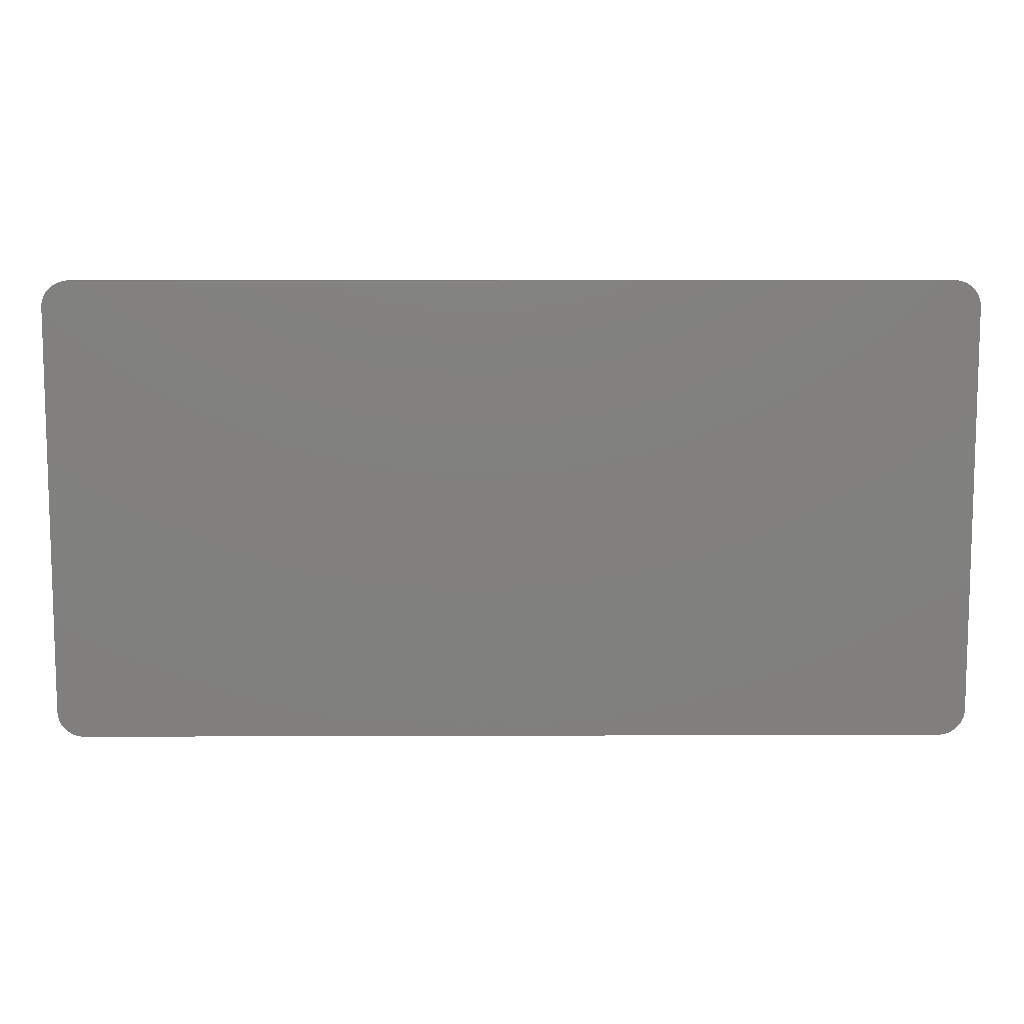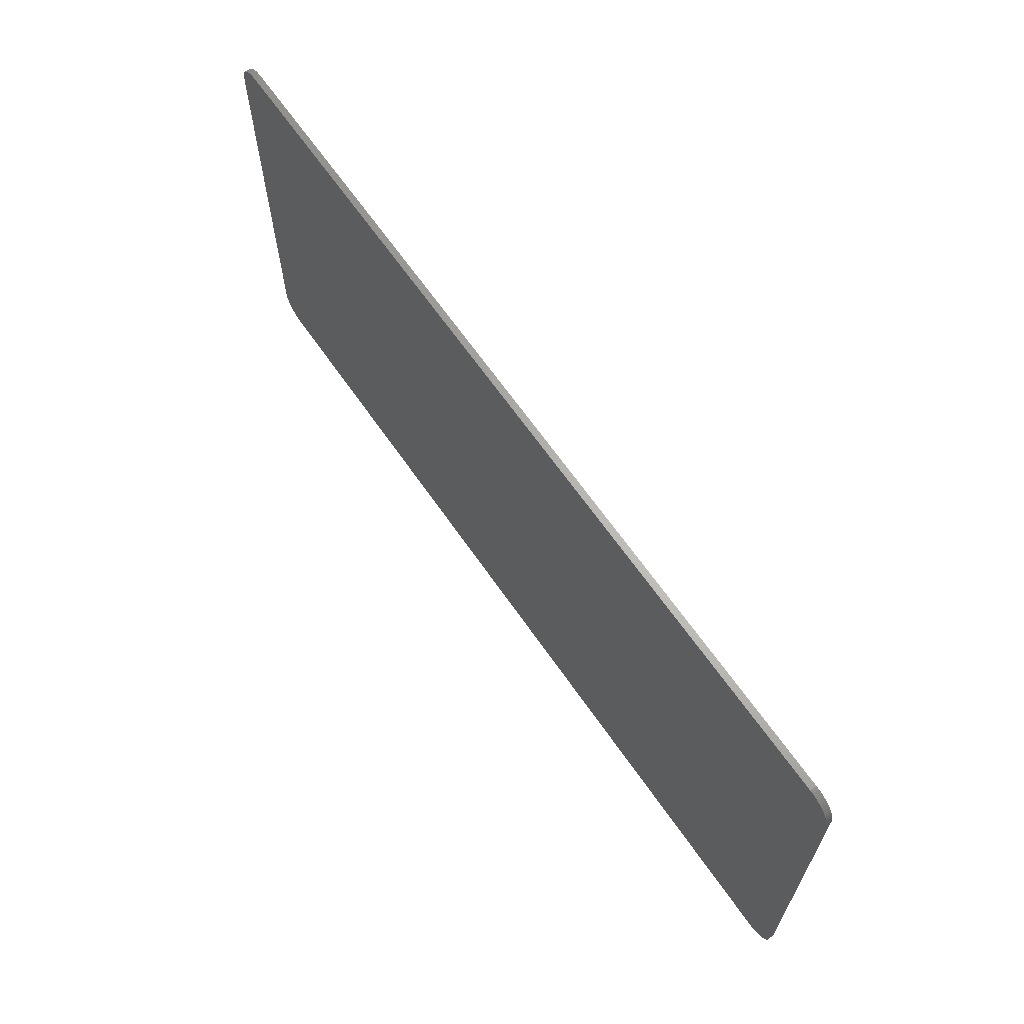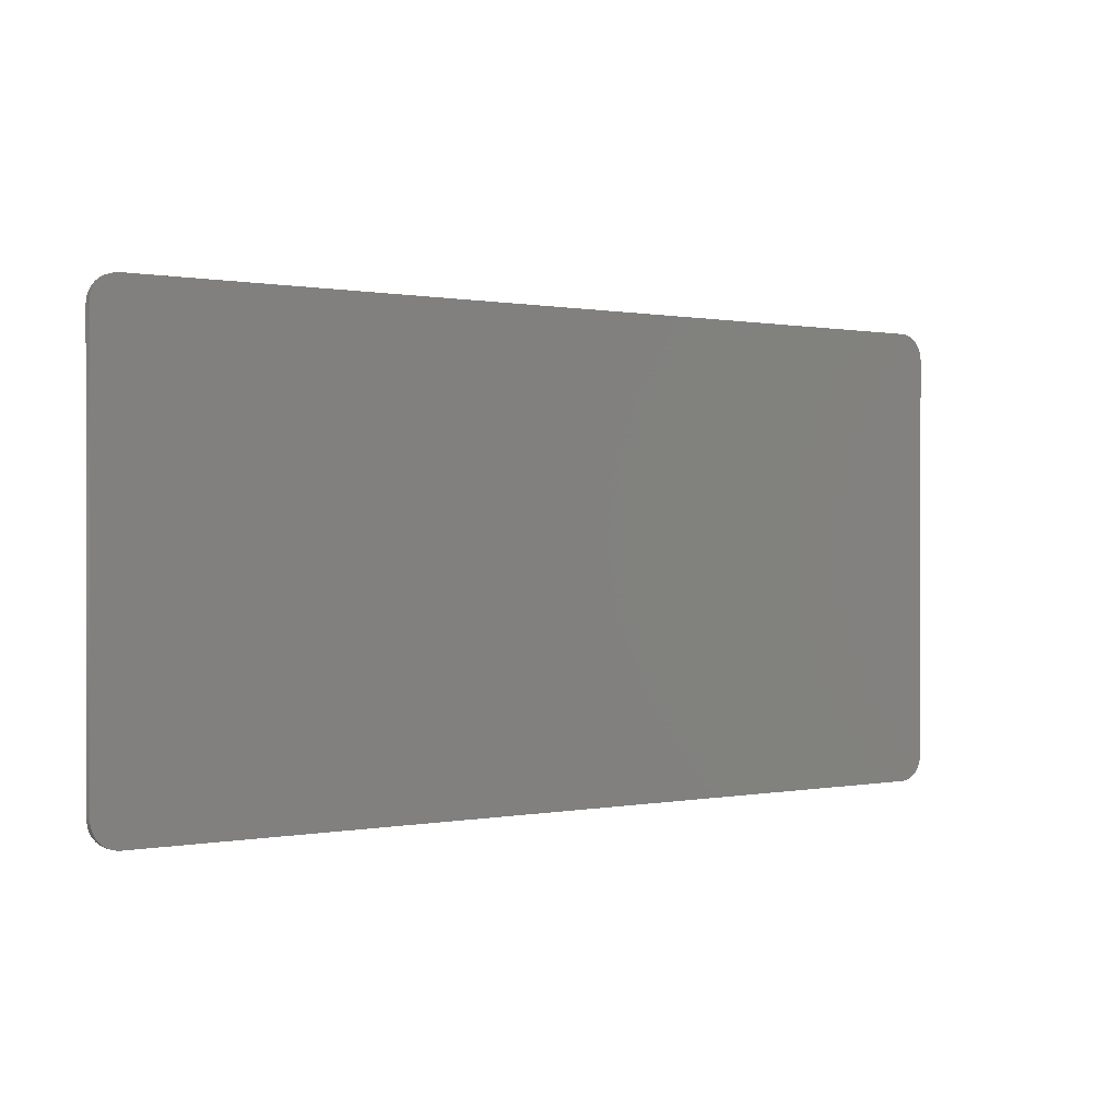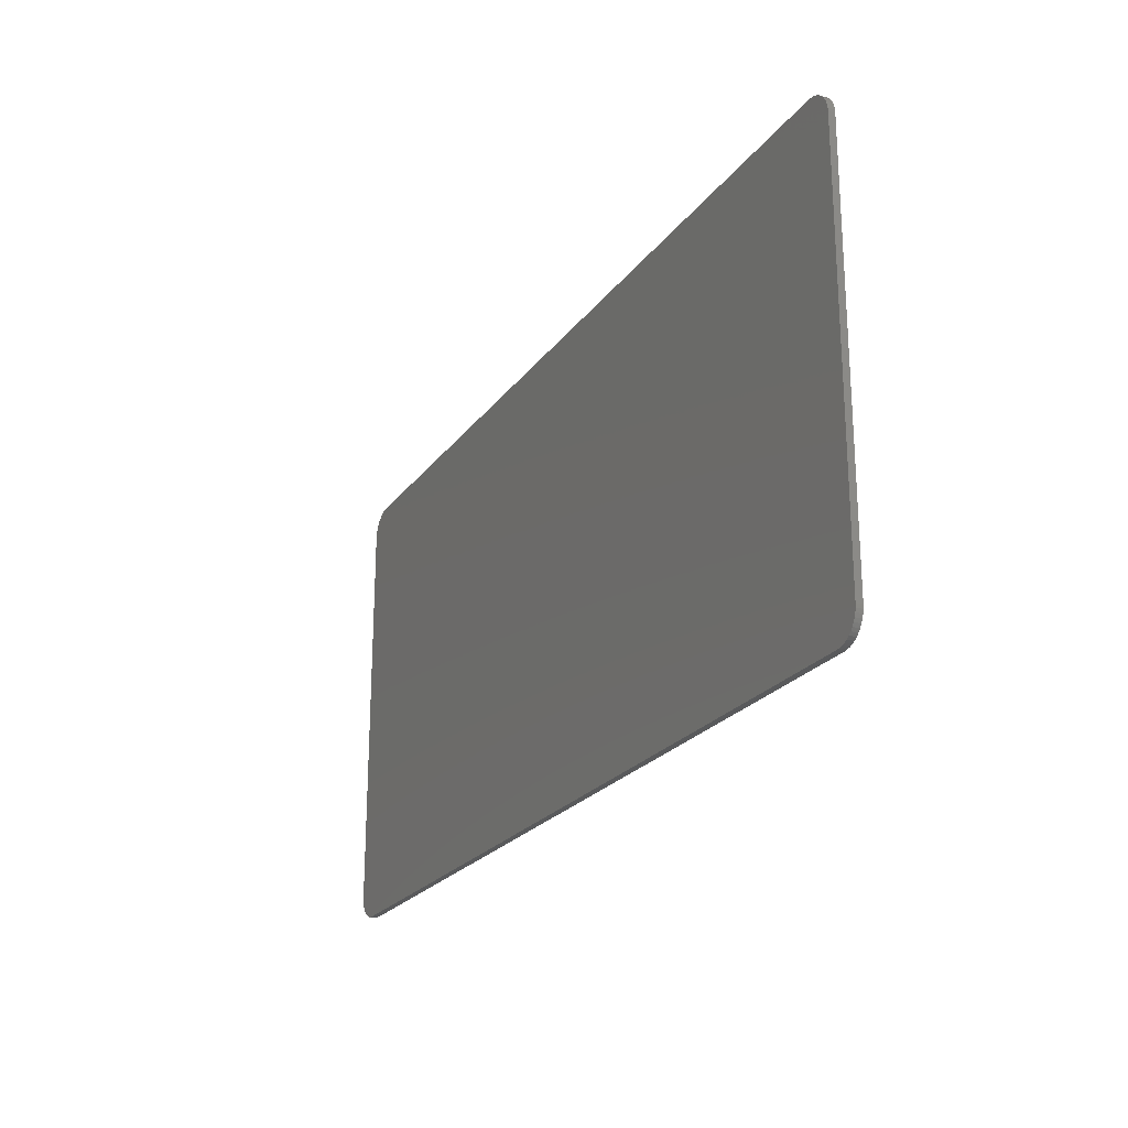
<metadata>
{"format":"stl","ext":"stl","renderer":"f3d","projection":"perspective","resolution":1024,"background":"white","views":[{"elev":9.7,"azim":179.5,"up":"+Z"},{"elev":64.9,"azim":55.4,"up":"+Z"},{"elev":0.4,"azim":-36.0,"up":"+Z"},{"elev":-22.9,"azim":63.4,"up":"+Z"}]}
</metadata>
<code>
# stl→obj: 290 verts, 576 faces
v -7 -0.1 3.1
v -6.6 -0.1 3.5
v -6.652 -0.1 3.497
v -6.997 -0.1 3.152
v -6.704 -0.1 3.486
v -6.986 -0.1 3.204
v -6.753 -0.1 3.47
v -6.97 -0.1 3.253
v -6.8 -0.1 3.446
v -6.946 -0.1 3.3
v -6.843 -0.1 3.417
v -6.917 -0.1 3.344
v -6.883 -0.1 3.383
v 6.6 -0.1 3.5
v 7 -0.1 3.1
v 6.997 -0.1 3.152
v 6.652 -0.1 3.497
v 6.986 -0.1 3.204
v 6.704 -0.1 3.486
v 6.97 -0.1 3.253
v 6.753 -0.1 3.47
v 6.946 -0.1 3.3
v 6.8 -0.1 3.446
v 6.917 -0.1 3.344
v 6.843 -0.1 3.417
v 6.883 -0.1 3.383
v 7 -0.1 -3.1
v 6.6 -0.1 -3.5
v 6.652 -0.1 -3.497
v 6.997 -0.1 -3.152
v 6.704 -0.1 -3.486
v 6.986 -0.1 -3.204
v 6.753 -0.1 -3.47
v 6.97 -0.1 -3.253
v 6.8 -0.1 -3.446
v 6.946 -0.1 -3.3
v 6.843 -0.1 -3.417
v 6.917 -0.1 -3.344
v 6.883 -0.1 -3.383
v -6.6 -0.1 -3.5
v -7 -0.1 -3.1
v -6.997 -0.1 -3.152
v -6.652 -0.1 -3.497
v -6.986 -0.1 -3.204
v -6.704 -0.1 -3.486
v -6.97 -0.1 -3.253
v -6.753 -0.1 -3.47
v -6.946 -0.1 -3.3
v -6.8 -0.1 -3.446
v -6.917 -0.1 -3.344
v -6.843 -0.1 -3.417
v -6.883 -0.1 -3.383
v -4.452 -0.1 2.797
v -4.4 -0.1 2.8
v -4.8 -0.1 2.8
v -4.503 -0.1 2.786
v -4.553 -0.1 2.77
v -4.6 -0.1 2.746
v -4.644 -0.1 2.717
v -4.683 -0.1 2.683
v -4.717 -0.1 2.643
v -4.746 -0.1 2.6
v -4.77 -0.1 2.553
v -4.786 -0.1 2.503
v -4.797 -0.1 2.452
v -4.8 -0.1 2.4
v -4.797 -0.1 -2.452
v -4.8 -0.1 -2.4
v -4.8 -0.1 -2.8
v -4.786 -0.1 -2.503
v -4.77 -0.1 -2.553
v -4.746 -0.1 -2.6
v -4.717 -0.1 -2.643
v -4.683 -0.1 -2.683
v -4.644 -0.1 -2.717
v -4.6 -0.1 -2.746
v -4.553 -0.1 -2.77
v -4.503 -0.1 -2.786
v -4.452 -0.1 -2.797
v -4.4 -0.1 -2.8
v 4.452 -0.1 -2.797
v 4.4 -0.1 -2.8
v 4.8 -0.1 -2.8
v 4.503 -0.1 -2.786
v 4.553 -0.1 -2.77
v 4.6 -0.1 -2.746
v 4.644 -0.1 -2.717
v 4.683 -0.1 -2.683
v 4.717 -0.1 -2.643
v 4.746 -0.1 -2.6
v 4.77 -0.1 -2.553
v 4.786 -0.1 -2.503
v 4.797 -0.1 -2.452
v 4.8 -0.1 -2.4
v 4.797 -0.1 2.452
v 4.8 -0.1 2.4
v 4.8 -0.1 2.8
v 4.786 -0.1 2.503
v 4.77 -0.1 2.553
v 4.746 -0.1 2.6
v 4.717 -0.1 2.643
v 4.683 -0.1 2.683
v 4.644 -0.1 2.717
v 4.6 -0.1 2.746
v 4.553 -0.1 2.77
v 4.503 -0.1 2.786
v 4.452 -0.1 2.797
v 4.4 -0.1 2.8
v -4.6 -0.1 2.4
v -4.4 -0.1 2.6
v -4.426 -0.1 2.598
v -4.598 -0.1 2.426
v -4.452 -0.1 2.593
v -4.593 -0.1 2.452
v -4.476 -0.1 2.585
v -4.585 -0.1 2.477
v -4.5 -0.1 2.573
v -4.573 -0.1 2.5
v -4.522 -0.1 2.559
v -4.559 -0.1 2.522
v -4.541 -0.1 2.541
v 4.598 -0.1 2.426
v 4.6 -0.1 2.4
v 4.593 -0.1 2.452
v 4.585 -0.1 2.477
v 4.573 -0.1 2.5
v 4.559 -0.1 2.522
v 4.541 -0.1 2.541
v 4.522 -0.1 2.559
v 4.5 -0.1 2.573
v 4.476 -0.1 2.585
v 4.452 -0.1 2.593
v 4.426 -0.1 2.598
v 4.4 -0.1 2.6
v 4.426 -0.1 -2.598
v 4.4 -0.1 -2.6
v 4.452 -0.1 -2.593
v 4.476 -0.1 -2.585
v 4.5 -0.1 -2.573
v 4.522 -0.1 -2.559
v 4.541 -0.1 -2.541
v 4.559 -0.1 -2.522
v 4.573 -0.1 -2.5
v 4.585 -0.1 -2.477
v 4.593 -0.1 -2.452
v 4.598 -0.1 -2.426
v 4.6 -0.1 -2.4
v -4.598 -0.1 -2.426
v -4.6 -0.1 -2.4
v -4.593 -0.1 -2.452
v -4.585 -0.1 -2.477
v -4.573 -0.1 -2.5
v -4.559 -0.1 -2.522
v -4.541 -0.1 -2.541
v -4.522 -0.1 -2.559
v -4.5 -0.1 -2.573
v -4.476 -0.1 -2.585
v -4.452 -0.1 -2.593
v -4.426 -0.1 -2.598
v -4.4 -0.1 -2.6
v -1.474 -0.1 0.9056
v -1.501 -0.1 0.6292
v -0.942 -0.1 0.6292
v -0.9256 -0.1 0.7964
v -1.393 -0.1 1.171
v -0.8768 -0.1 0.9572
v -0.7972 -0.1 1.106
v -1.262 -0.1 1.416
v -0.6908 -0.1 1.236
v -1.086 -0.1 1.631
v -0.8716 -0.1 1.807
v -0.5608 -0.1 1.342
v -0.4124 -0.1 1.422
v -0.6264 -0.1 1.938
v -0.3604 -0.1 2.018
v -0.2516 -0.1 1.47
v -0.0844 -0.1 2.046
v -0.0844 -0.1 1.487
v 1.305 -0.1 0.9308
v 0.7696 -0.1 0.8216
v 0.824 -0.1 0.6292
v 1.358 -0.1 0.6292
v 1.225 -0.1 1.171
v 0.7084 -0.1 0.9572
v 1.094 -0.1 1.416
v 0.6288 -0.1 1.106
v 0.9176 -0.1 1.631
v 0.5224 -0.1 1.236
v 0.7028 -0.1 1.807
v 0.3924 -0.1 1.342
v 0.458 -0.1 1.938
v 0.244 -0.1 1.422
v 0.192 -0.1 2.018
v 0.0832 -0.1 1.47
v -1.474 -0.1 0.3528
v -0.9256 -0.1 0.462
v -1.393 -0.1 0.0868
v -0.8768 -0.1 0.3008
v -1.262 -0.1 -0.158
v -0.7972 -0.1 0.1524
v -1.086 -0.1 -0.3728
v -0.6908 -0.1 0.0224
v -0.8716 -0.1 -0.5488
v -0.5608 -0.1 -0.084
v -0.6264 -0.1 -0.68
v -0.4124 -0.1 -0.1636
v -0.3856 -0.1 -0.7352
v -0.2516 -0.1 -0.2124
v -0.0844 -0.1 -0.7624
v -0.0844 -0.1 -0.2288
v 0.4552 -0.1 -0.1092
v 0.458 -0.1 -0.6168
v 0.678 -0.1 -0.4356
v 0.5852 -0.1 -0.0404
v 0.2568 -0.1 -0.176
v 0.2048 -0.1 -0.7228
v 0.0832 -0.1 -0.2124
v 0.8328 -0.1 0.3988
v 1.364 -0.1 0.2892
v 0.7964 -0.1 0.2
v 1.339 -0.1 0.0244
v 0.7172 -0.1 0.0644
v 1.238 -0.1 -0.3028
v 1.037 -0.1 -0.7816
v 0.558 -0.1 -0.7312
v 0.8604 -0.1 -1.084
v 0.382 -0.1 -0.9832
v 0.1172 -0.1 -1.31
v 0.6968 -0.1 -1.323
v -0.1596 -0.1 -1.626
v 0.4572 -0.1 -1.626
v -0.5124 -0.1 -1.966
v 0.1552 -0.1 -1.966
v 0.2308 -0.1 -1.89
v 0 -0.1 -2.6
v 4.6 -0.1 0
v 0 -0.1 2.6
v -4.6 -0.1 0
v 6.6 0 3.5
v 6.997 0 3.152
v 7 0 3.1
v 6.652 0 3.497
v 6.986 0 3.204
v 6.704 0 3.486
v 6.97 0 3.253
v 6.753 0 3.47
v 6.946 0 3.3
v 6.8 0 3.446
v 6.917 0 3.344
v 6.843 0 3.417
v 6.883 0 3.383
v 7 0 -3.1
v 6.652 0 -3.497
v 6.6 0 -3.5
v 6.997 0 -3.152
v 6.704 0 -3.486
v 6.986 0 -3.204
v 6.753 0 -3.47
v 6.97 0 -3.253
v 6.8 0 -3.446
v 6.946 0 -3.3
v 6.843 0 -3.417
v 6.917 0 -3.344
v 6.883 0 -3.383
v -6.6 0 -3.5
v -6.997 0 -3.152
v -7 0 -3.1
v -6.652 0 -3.497
v -6.986 0 -3.204
v -6.704 0 -3.486
v -6.97 0 -3.253
v -6.753 0 -3.47
v -6.946 0 -3.3
v -6.8 0 -3.446
v -6.917 0 -3.344
v -6.843 0 -3.417
v -6.883 0 -3.383
v -7 0 3.1
v -6.652 0 3.497
v -6.6 0 3.5
v -6.997 0 3.152
v -6.704 0 3.486
v -6.986 0 3.204
v -6.753 0 3.47
v -6.97 0 3.253
v -6.8 0 3.446
v -6.946 0 3.3
v -6.843 0 3.417
v -6.917 0 3.344
v -6.883 0 3.383
f 1 2 3
f 3 4 1
f 4 3 5
f 5 6 4
f 6 5 7
f 7 8 6
f 8 7 9
f 9 10 8
f 10 9 11
f 11 12 10
f 12 11 13
f 14 15 16
f 16 17 14
f 17 16 18
f 18 19 17
f 19 18 20
f 20 21 19
f 21 20 22
f 22 23 21
f 23 22 24
f 24 25 23
f 25 24 26
f 27 28 29
f 29 30 27
f 30 29 31
f 31 32 30
f 32 31 33
f 33 34 32
f 34 33 35
f 35 36 34
f 36 35 37
f 37 38 36
f 38 37 39
f 40 41 42
f 42 43 40
f 43 42 44
f 44 45 43
f 45 44 46
f 46 47 45
f 47 46 48
f 48 49 47
f 49 48 50
f 50 51 49
f 51 50 52
f 53 54 55
f 56 53 55
f 57 56 55
f 58 57 55
f 59 58 55
f 60 59 55
f 61 60 55
f 62 61 55
f 63 62 55
f 64 63 55
f 65 64 55
f 66 65 55
f 67 68 69
f 70 67 69
f 71 70 69
f 72 71 69
f 73 72 69
f 74 73 69
f 75 74 69
f 76 75 69
f 77 76 69
f 78 77 69
f 79 78 69
f 80 79 69
f 81 82 83
f 84 81 83
f 85 84 83
f 86 85 83
f 87 86 83
f 88 87 83
f 89 88 83
f 90 89 83
f 91 90 83
f 92 91 83
f 93 92 83
f 94 93 83
f 95 96 97
f 98 95 97
f 99 98 97
f 100 99 97
f 101 100 97
f 102 101 97
f 103 102 97
f 104 103 97
f 105 104 97
f 106 105 97
f 107 106 97
f 108 107 97
f 109 110 111
f 111 112 109
f 112 111 113
f 113 114 112
f 114 113 115
f 115 116 114
f 116 115 117
f 117 118 116
f 118 117 119
f 119 120 118
f 120 119 121
f 54 53 111
f 111 110 54
f 53 56 113
f 113 111 53
f 56 57 115
f 115 113 56
f 57 58 117
f 117 115 57
f 58 59 119
f 119 117 58
f 59 60 121
f 121 119 59
f 60 61 120
f 120 121 60
f 61 62 118
f 118 120 61
f 62 63 116
f 116 118 62
f 63 64 114
f 114 116 63
f 64 65 112
f 112 114 64
f 65 66 109
f 109 112 65
f 96 95 122
f 122 123 96
f 95 98 124
f 124 122 95
f 98 99 125
f 125 124 98
f 99 100 126
f 126 125 99
f 100 101 127
f 127 126 100
f 101 102 128
f 128 127 101
f 102 103 129
f 129 128 102
f 103 104 130
f 130 129 103
f 104 105 131
f 131 130 104
f 105 106 132
f 132 131 105
f 106 107 133
f 133 132 106
f 107 108 134
f 134 133 107
f 82 81 135
f 135 136 82
f 81 84 137
f 137 135 81
f 84 85 138
f 138 137 84
f 85 86 139
f 139 138 85
f 86 87 140
f 140 139 86
f 87 88 141
f 141 140 87
f 88 89 142
f 142 141 88
f 89 90 143
f 143 142 89
f 90 91 144
f 144 143 90
f 91 92 145
f 145 144 91
f 92 93 146
f 146 145 92
f 93 94 147
f 147 146 93
f 68 67 148
f 148 149 68
f 67 70 150
f 150 148 67
f 70 71 151
f 151 150 70
f 71 72 152
f 152 151 71
f 72 73 153
f 153 152 72
f 73 74 154
f 154 153 73
f 74 75 155
f 155 154 74
f 75 76 156
f 156 155 75
f 76 77 157
f 157 156 76
f 77 78 158
f 158 157 77
f 78 79 159
f 159 158 78
f 79 80 160
f 160 159 79
f 134 123 122
f 122 133 134
f 133 122 124
f 124 132 133
f 132 124 125
f 125 131 132
f 131 125 126
f 126 130 131
f 130 126 127
f 127 129 130
f 129 127 128
f 147 136 135
f 135 146 147
f 146 135 137
f 137 145 146
f 145 137 138
f 138 144 145
f 144 138 139
f 139 143 144
f 143 139 140
f 140 142 143
f 142 140 141
f 160 149 148
f 148 159 160
f 159 148 150
f 150 158 159
f 158 150 151
f 151 157 158
f 157 151 152
f 152 156 157
f 156 152 153
f 153 155 156
f 155 153 154
f 94 83 27
f 82 28 27
f 27 83 82
f 40 69 68
f 68 41 40
f 161 162 163
f 163 164 161
f 165 161 164
f 164 166 165
f 166 167 168
f 168 165 166
f 167 169 170
f 170 168 167
f 171 170 169
f 169 172 171
f 172 173 174
f 174 171 172
f 175 174 173
f 173 176 175
f 177 175 176
f 176 178 177
f 179 180 181
f 181 182 179
f 180 179 183
f 183 184 180
f 185 186 184
f 184 183 185
f 186 185 187
f 187 188 186
f 188 187 189
f 189 190 188
f 190 189 191
f 191 192 190
f 192 191 193
f 193 194 192
f 194 193 177
f 177 178 194
f 195 196 163
f 163 162 195
f 197 198 196
f 196 195 197
f 198 197 199
f 199 200 198
f 200 199 201
f 201 202 200
f 203 204 202
f 202 201 203
f 205 206 204
f 204 203 205
f 206 205 207
f 207 208 206
f 209 210 208
f 208 207 209
f 211 212 213
f 213 214 211
f 212 211 215
f 215 216 212
f 217 209 216
f 216 215 217
f 217 210 209
f 218 219 182
f 182 181 218
f 220 221 219
f 219 218 220
f 222 223 221
f 221 220 222
f 214 213 223
f 223 222 214
f 224 223 213
f 213 225 224
f 226 224 225
f 225 227 226
f 227 228 229
f 229 226 227
f 228 230 231
f 231 229 228
f 231 230 232
f 233 234 231
f 231 232 233
f 164 163 181
f 181 180 164
f 164 180 184
f 184 166 164
f 184 186 167
f 167 166 184
f 167 186 188
f 188 169 167
f 172 169 188
f 188 190 172
f 173 172 190
f 190 192 176
f 176 173 190
f 192 194 178
f 178 176 192
f 163 196 218
f 218 181 163
f 196 198 200
f 204 218 196
f 196 200 204
f 200 202 204
f 217 218 204
f 204 208 217
f 204 206 208
f 208 210 217
f 211 217 215
f 217 211 220
f 220 218 217
f 211 214 222
f 222 220 211
f 216 209 227
f 207 228 227
f 227 209 207
f 212 216 227
f 227 225 212
f 213 212 225
f 228 207 205
f 205 230 228
f 66 55 2
f 2 1 66
f 66 1 41
f 41 68 66
f 80 69 40
f 82 80 40
f 40 28 82
f 15 96 94
f 94 27 15
f 15 97 96
f 2 55 54
f 2 54 108
f 108 14 2
f 15 14 108
f 108 97 15
f 82 235 160
f 160 80 82
f 136 235 82
f 96 236 147
f 147 94 96
f 96 123 236
f 54 110 237
f 54 237 134
f 134 108 54
f 109 66 68
f 68 238 109
f 238 68 149
f 110 109 165
f 165 168 110
f 109 161 165
f 238 162 161
f 161 109 238
f 162 238 195
f 195 238 149
f 149 197 195
f 160 199 197
f 197 149 160
f 199 160 201
f 201 160 232
f 232 203 201
f 230 205 203
f 203 232 230
f 110 168 170
f 110 170 171
f 171 174 237
f 237 110 171
f 237 174 175
f 237 175 177
f 237 177 193
f 237 193 191
f 123 134 189
f 189 187 123
f 123 187 185
f 189 134 237
f 237 191 189
f 123 185 183
f 123 183 179
f 123 179 182
f 182 236 123
f 182 219 236
f 219 221 236
f 223 147 236
f 236 221 223
f 147 223 224
f 224 136 147
f 224 226 136
f 226 229 136
f 229 231 136
f 231 234 136
f 235 136 234
f 234 233 235
f 160 235 233
f 233 232 160
f 239 240 241
f 240 239 242
f 242 243 240
f 243 242 244
f 244 245 243
f 245 244 246
f 246 247 245
f 247 246 248
f 248 249 247
f 249 248 250
f 250 251 249
f 252 253 254
f 253 252 255
f 255 256 253
f 256 255 257
f 257 258 256
f 258 257 259
f 259 260 258
f 260 259 261
f 261 262 260
f 262 261 263
f 263 264 262
f 265 266 267
f 266 265 268
f 268 269 266
f 269 268 270
f 270 271 269
f 271 270 272
f 272 273 271
f 273 272 274
f 274 275 273
f 275 274 276
f 276 277 275
f 278 279 280
f 279 278 281
f 281 282 279
f 282 281 283
f 283 284 282
f 284 283 285
f 285 286 284
f 286 285 287
f 287 288 286
f 288 287 289
f 289 290 288
f 254 265 267
f 267 252 254
f 241 252 267
f 267 278 241
f 241 278 280
f 280 239 241
f 16 15 241
f 241 240 16
f 18 16 240
f 240 243 18
f 20 18 243
f 243 245 20
f 22 20 245
f 245 247 22
f 24 22 247
f 247 249 24
f 26 24 249
f 249 251 26
f 25 26 251
f 251 250 25
f 23 25 250
f 250 248 23
f 21 23 248
f 248 246 21
f 19 21 246
f 246 244 19
f 17 19 244
f 244 242 17
f 14 17 242
f 242 239 14
f 3 2 280
f 280 279 3
f 5 3 279
f 279 282 5
f 7 5 282
f 282 284 7
f 9 7 284
f 284 286 9
f 11 9 286
f 286 288 11
f 13 11 288
f 288 290 13
f 12 13 290
f 290 289 12
f 10 12 289
f 289 287 10
f 8 10 287
f 287 285 8
f 6 8 285
f 285 283 6
f 4 6 283
f 283 281 4
f 1 4 281
f 281 278 1
f 42 41 267
f 267 266 42
f 44 42 266
f 266 269 44
f 46 44 269
f 269 271 46
f 48 46 271
f 271 273 48
f 50 48 273
f 273 275 50
f 52 50 275
f 275 277 52
f 51 52 277
f 277 276 51
f 49 51 276
f 276 274 49
f 47 49 274
f 274 272 47
f 45 47 272
f 272 270 45
f 43 45 270
f 270 268 43
f 40 43 268
f 268 265 40
f 29 28 254
f 254 253 29
f 31 29 253
f 253 256 31
f 33 31 256
f 256 258 33
f 35 33 258
f 258 260 35
f 37 35 260
f 260 262 37
f 39 37 262
f 262 264 39
f 38 39 264
f 264 263 38
f 36 38 263
f 263 261 36
f 34 36 261
f 261 259 34
f 32 34 259
f 259 257 32
f 30 32 257
f 257 255 30
f 27 30 255
f 255 252 27
f 28 40 265
f 265 254 28
f 15 27 252
f 252 241 15
f 2 14 239
f 239 280 2
f 41 1 278
f 278 267 41

</code>
